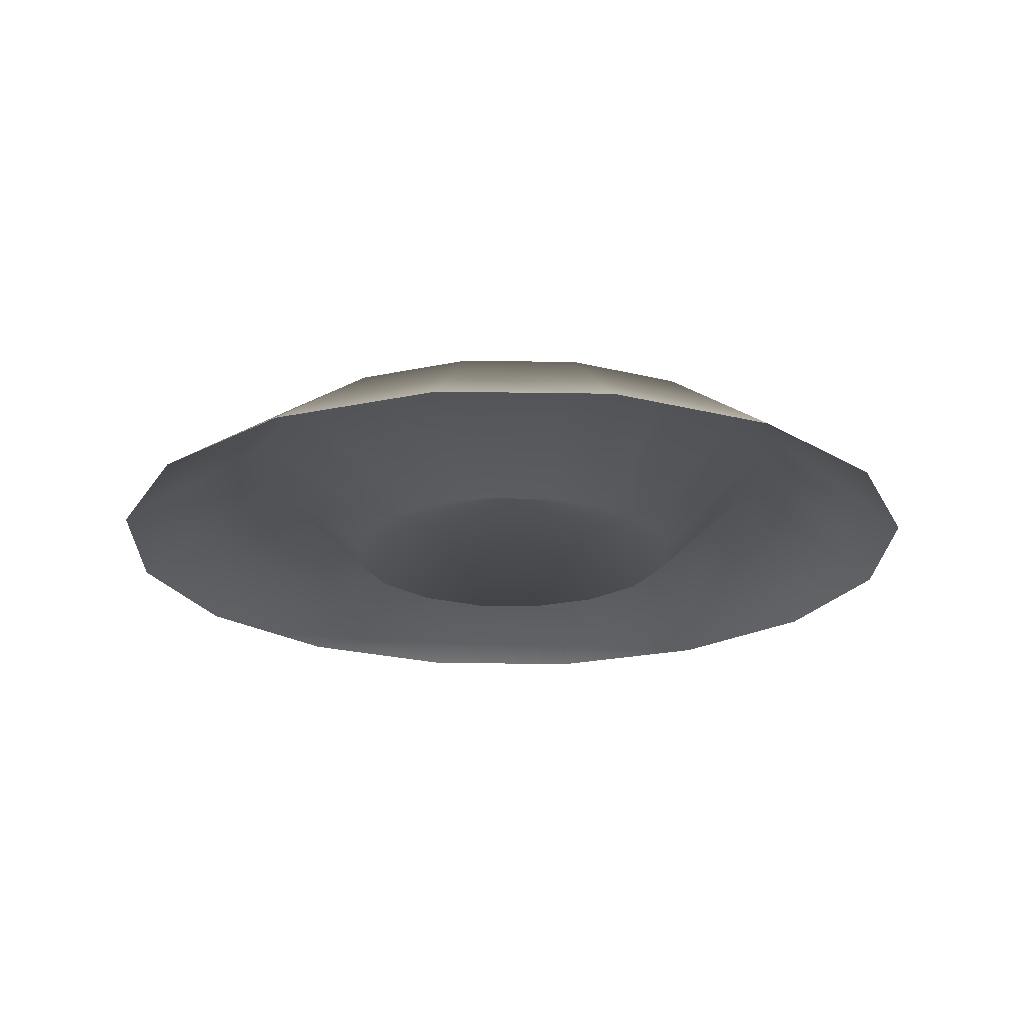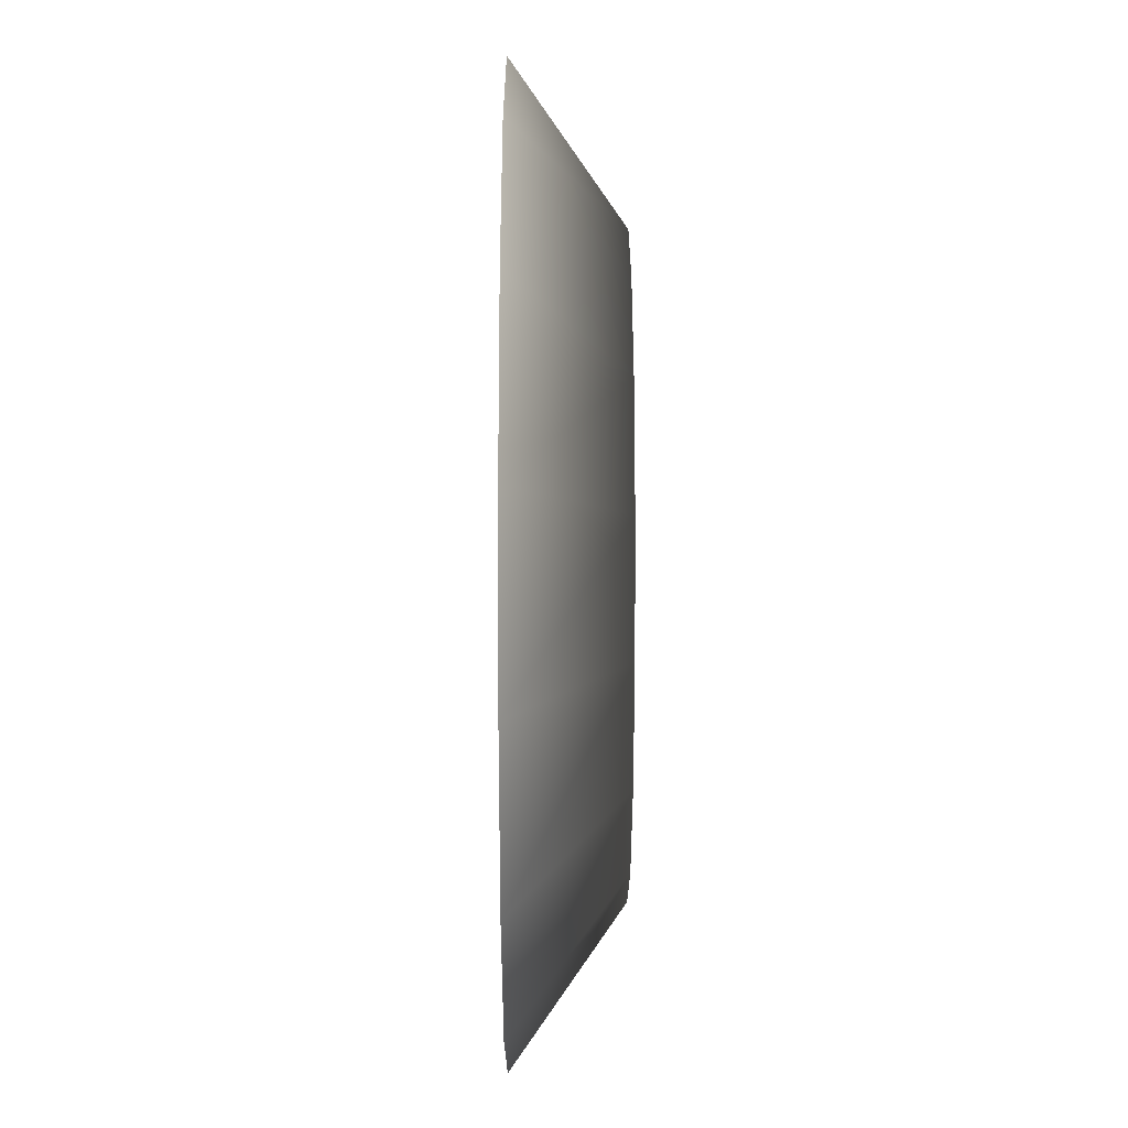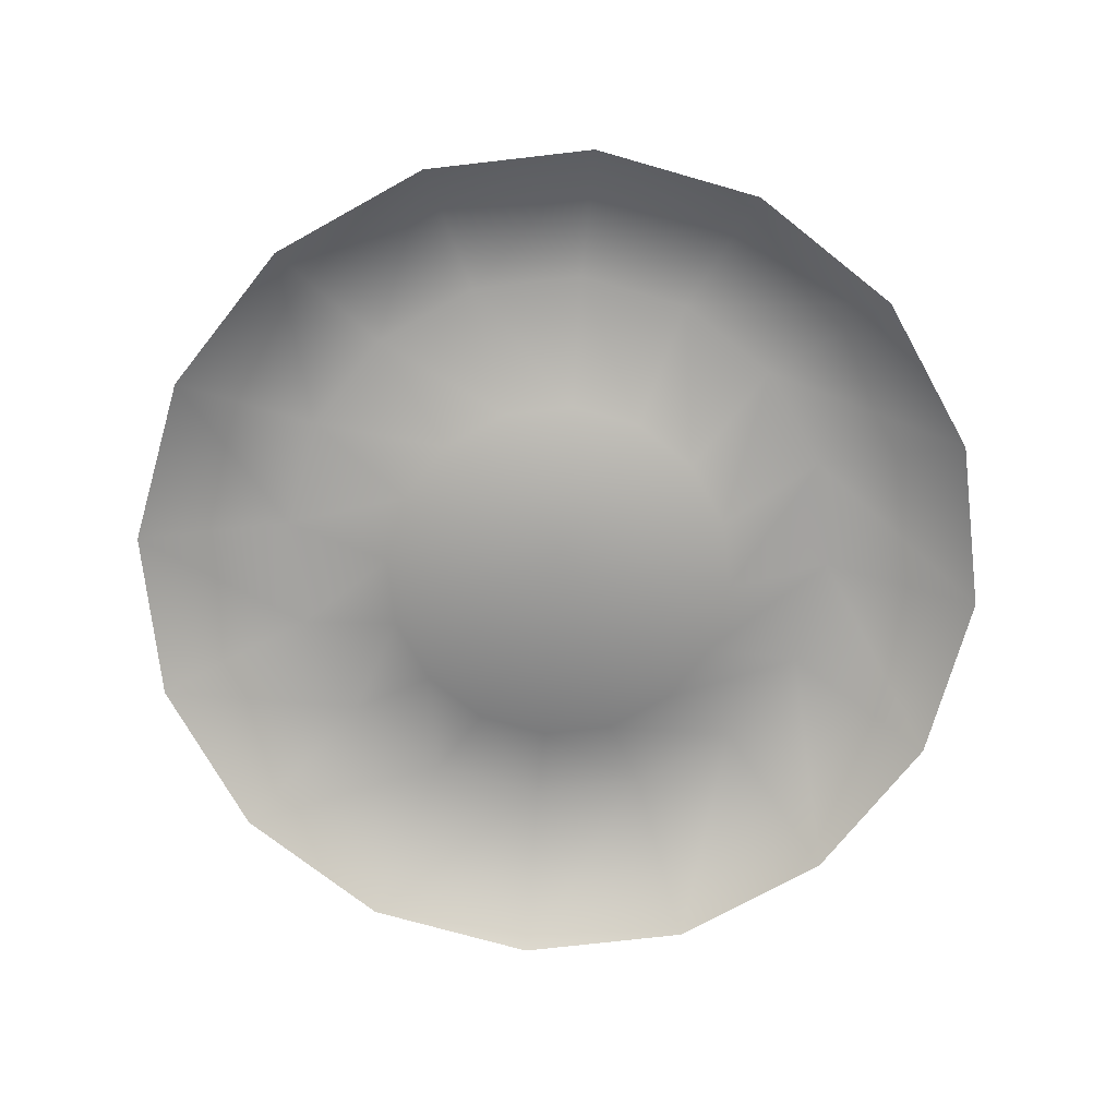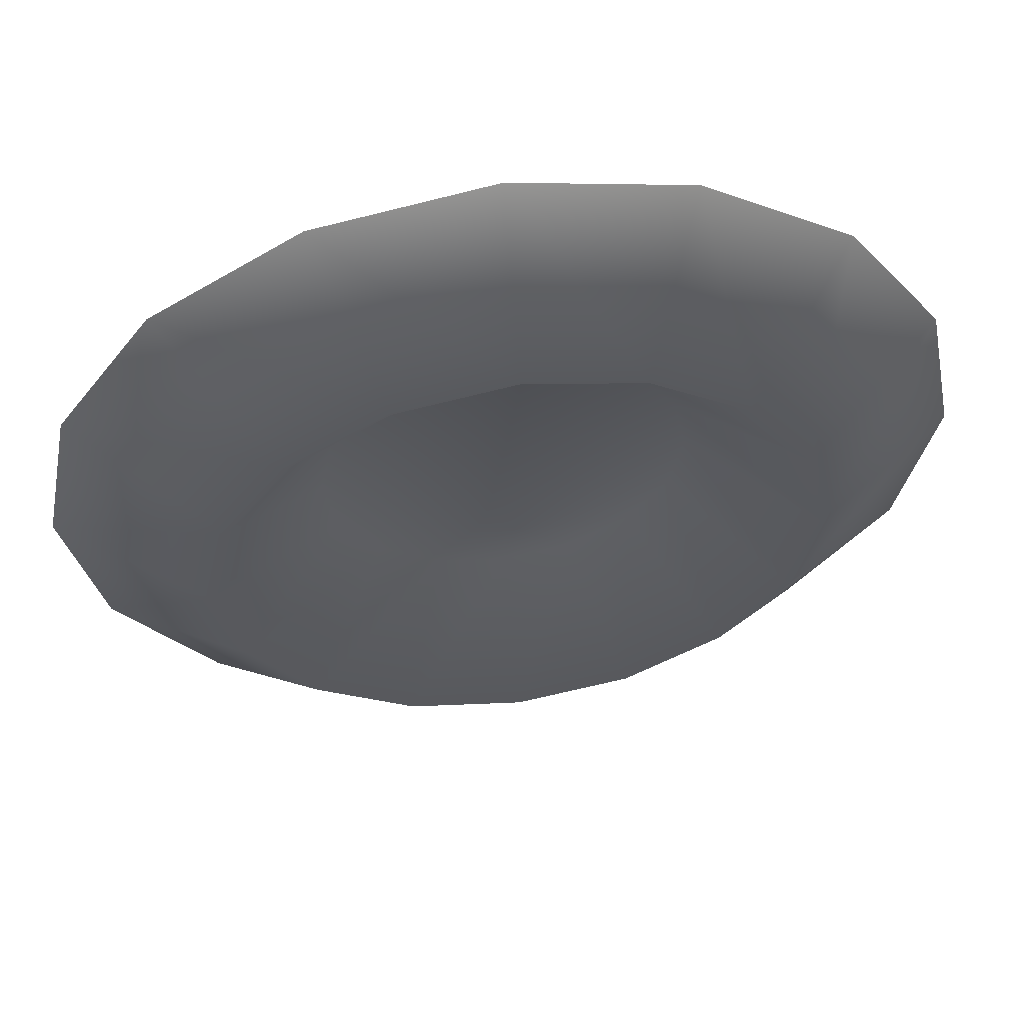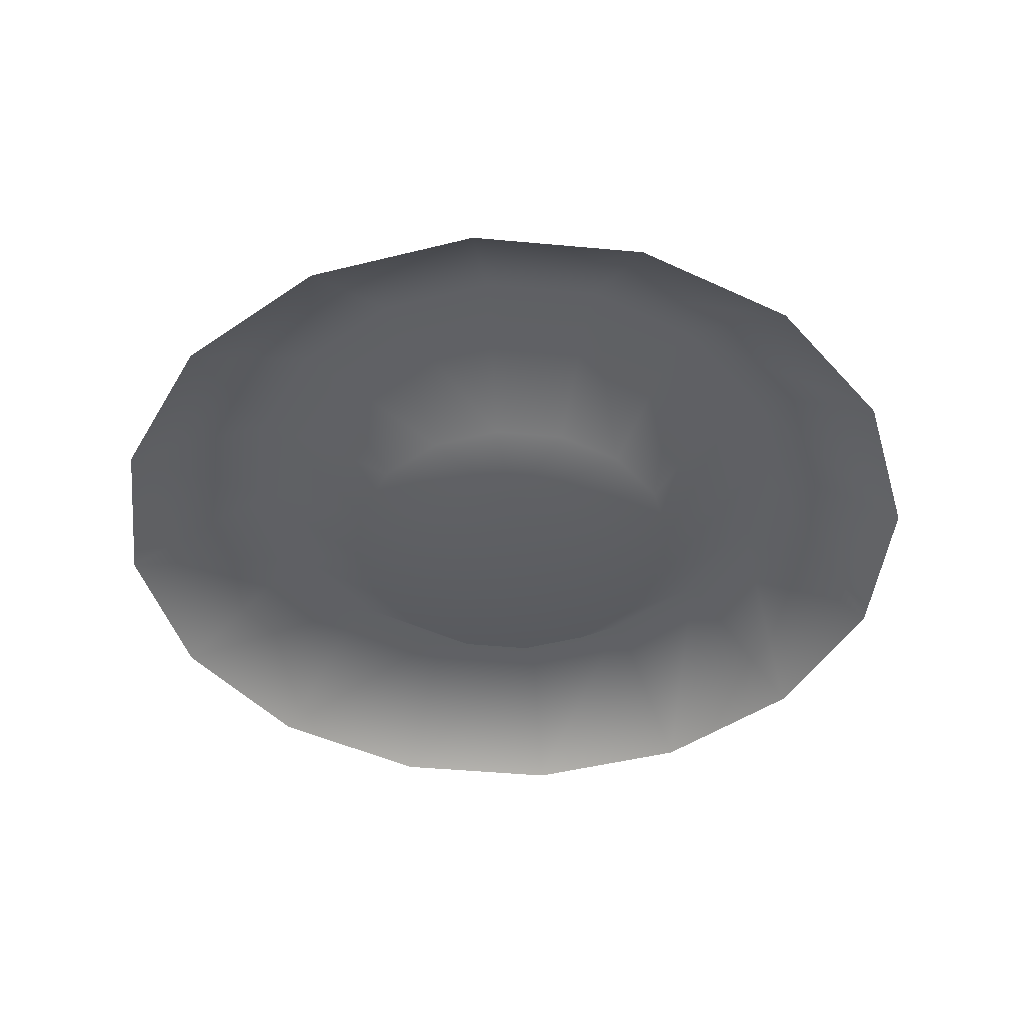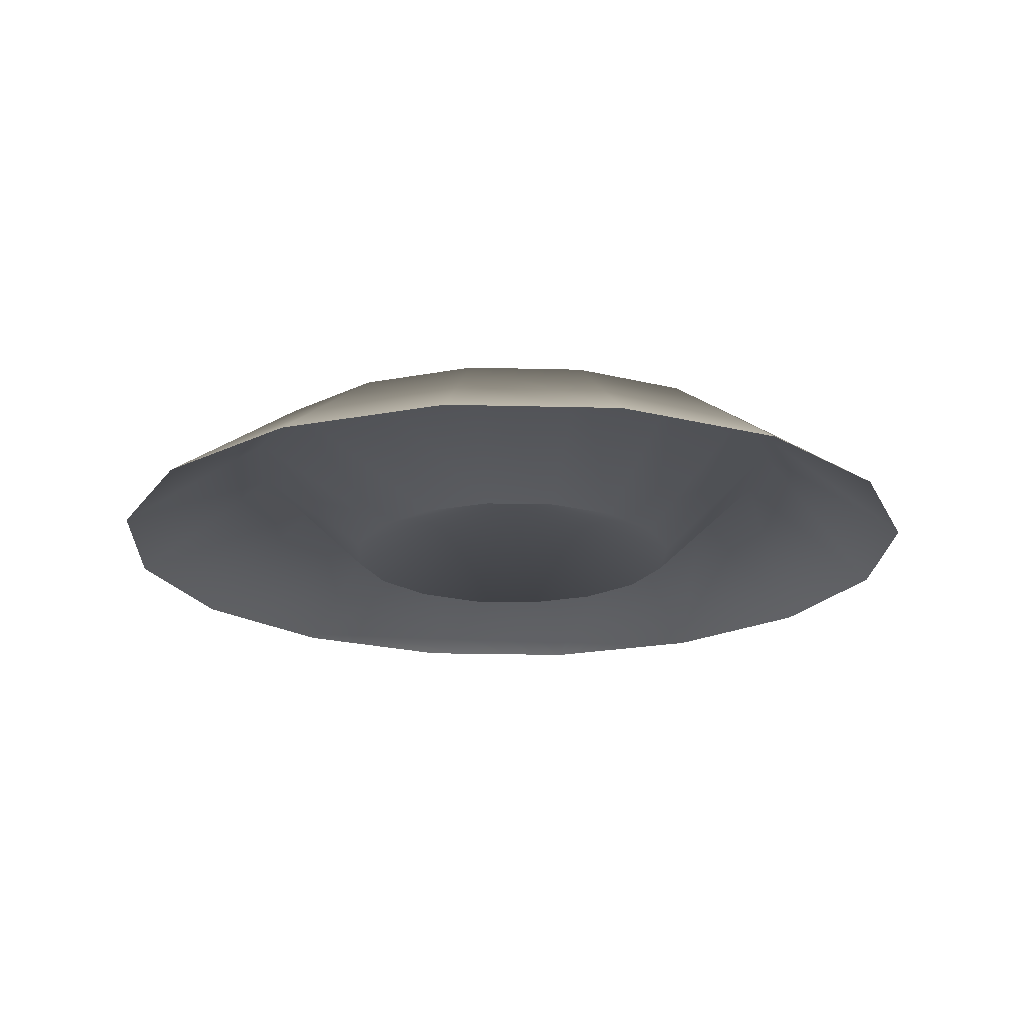
<metadata>
{"format":"obj","ext":"obj","renderer":"f3d","projection":"perspective","resolution":1024,"background":"white","views":[{"elev":-21.7,"azim":-35.4,"up":"+Y"},{"elev":-7.5,"azim":89.9,"up":"+Z"},{"elev":-72.7,"azim":-139.7,"up":"+Y"},{"elev":58.2,"azim":171.6,"up":"+Z"},{"elev":-44.6,"azim":-174.9,"up":"+Y"},{"elev":-19.9,"azim":-171.5,"up":"+Y"}]}
</metadata>
<code>
o screw35
v 0.03788 4.3e-05 -0.01569
v 0.041 4.3e-05 0
v 0.02743 0.009602 0
v 0.02534 0.009602 -0.0105
v 0.02899 4.3e-05 -0.02899
v 0.01939 0.009602 -0.01939
v 0.01569 4.3e-05 -0.03788
v 0.0105 0.009602 -0.02534
v -0 4.3e-05 -0.041
v -0 0.009602 -0.02743
v -0.01569 4.3e-05 -0.03788
v -0.0105 0.009602 -0.02534
v -0.02899 4.3e-05 -0.02899
v -0.01939 0.009602 -0.01939
v -0.03788 4.3e-05 -0.01569
v -0.02534 0.009602 -0.0105
v -0.041 4.3e-05 0
v -0.02743 0.009602 0
v -0.03788 4.3e-05 0.01569
v -0.02534 0.009602 0.0105
v -0.02899 4.3e-05 0.02899
v -0.01939 0.009602 0.01939
v -0.01569 4.3e-05 0.03788
v -0.0105 0.009602 0.02534
v -0 4.3e-05 0.041
v -0 0.009602 0.02743
v 0.01569 4.3e-05 0.03788
v 0.0105 0.009602 0.02534
v 0.02899 4.3e-05 0.02899
v 0.01939 0.009602 0.01939
v 0.03788 4.3e-05 0.01569
v 0.02534 0.009602 0.0105
v -0 0.006344 0
v 0.01545 -0.000541 -0.006399
v 0.01672 -0.000541 0
v 0.01182 -0.000541 -0.01182
v 0.006399 -0.000541 -0.01545
v -0 -0.000541 -0.01672
v -0.006399 -0.000541 -0.01545
v -0.01182 -0.000541 -0.01182
v -0.01545 -0.000541 -0.006399
v -0.01672 -0.000541 0
v -0.01545 -0.000541 0.006399
v -0.01182 -0.000541 0.01182
v -0.006399 -0.000541 0.01545
v -0 -0.000541 0.01672
v 0.006399 -0.000541 0.01545
v 0.01182 -0.000541 0.01182
v 0.01545 -0.000541 0.006399
f 3 2 1
f 1 4 3
f 4 1 5
f 2 3 32
f 32 31 2
f 5 6 4
f 6 5 7
f 31 32 30
f 30 29 31
f 7 8 6
f 8 7 9
f 29 30 28
f 28 27 29
f 9 10 8
f 10 9 11
f 27 28 26
f 26 25 27
f 11 12 10
f 12 11 13
f 25 26 24
f 24 23 25
f 13 14 12
f 14 13 15
f 23 24 22
f 22 21 23
f 15 16 14
f 16 15 17
f 21 22 20
f 20 19 21
f 18 17 19
f 19 20 18
f 17 18 16
f 20 22 44
f 18 20 43
f 44 43 20
f 16 18 42
f 43 42 18
f 45 44 22
f 22 24 45
f 42 41 16
f 14 16 41
f 46 45 24
f 24 26 46
f 41 40 14
f 12 14 40
f 47 46 26
f 26 28 47
f 40 39 12
f 10 12 39
f 48 47 28
f 28 30 48
f 39 38 10
f 8 10 38
f 49 48 30
f 30 32 49
f 38 37 8
f 6 8 37
f 35 49 32
f 32 3 35
f 37 36 6
f 4 6 36
f 3 4 34
f 36 34 4
f 34 35 3
f 36 37 33
f 34 36 33
f 37 38 33
f 35 34 33
f 38 39 33
f 49 35 33
f 39 40 33
f 48 49 33
f 40 41 33
f 47 48 33
f 41 42 33
f 46 47 33
f 42 43 33
f 45 46 33
f 43 44 33
f 44 45 33

</code>
